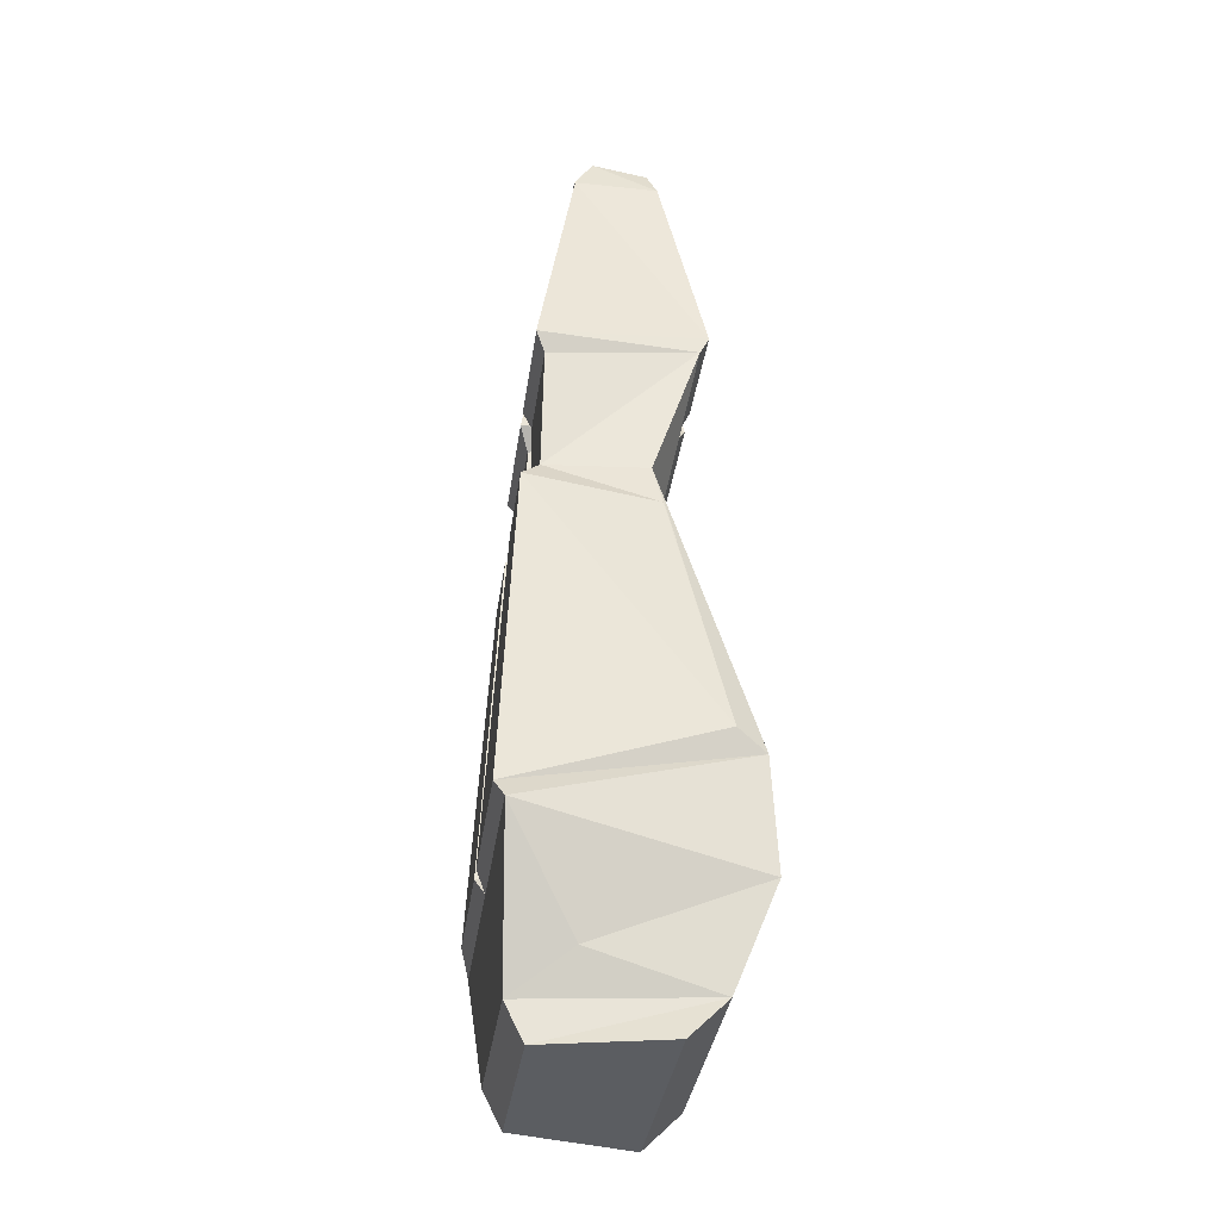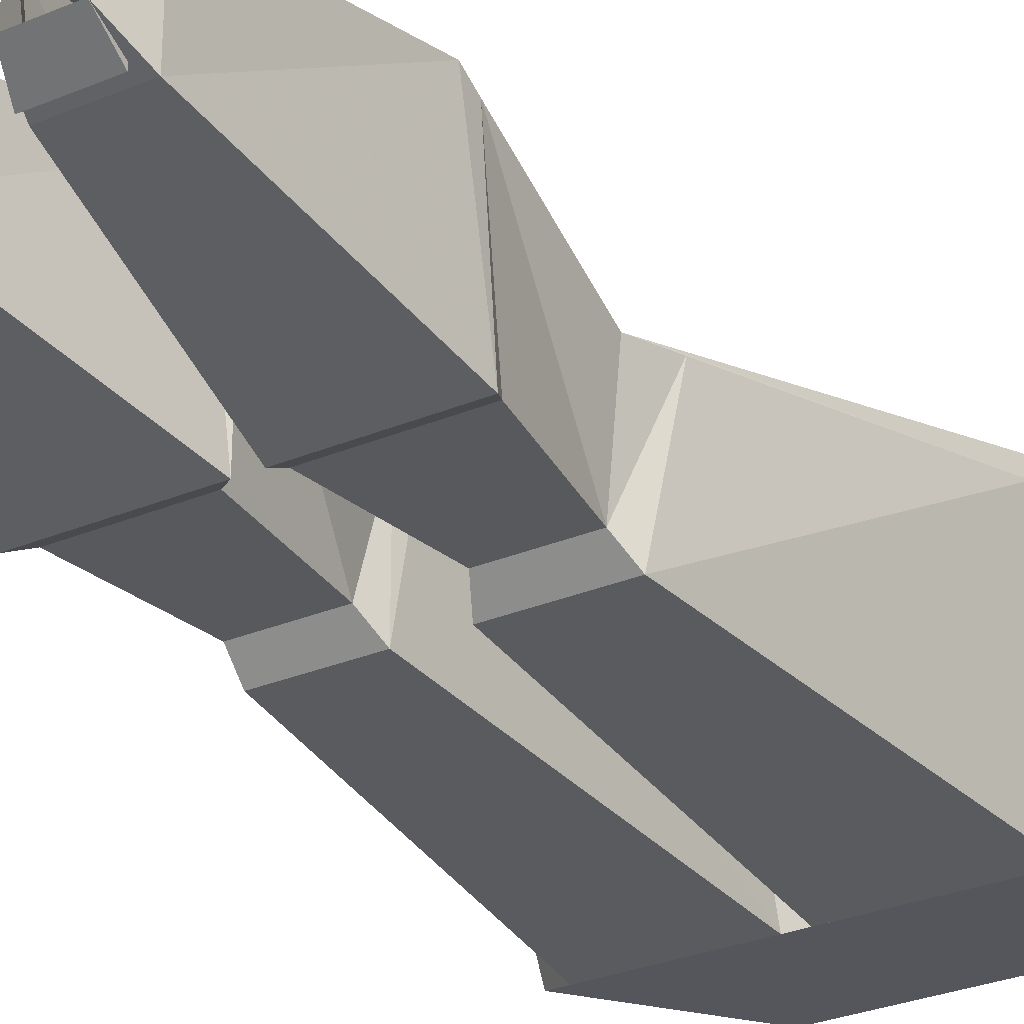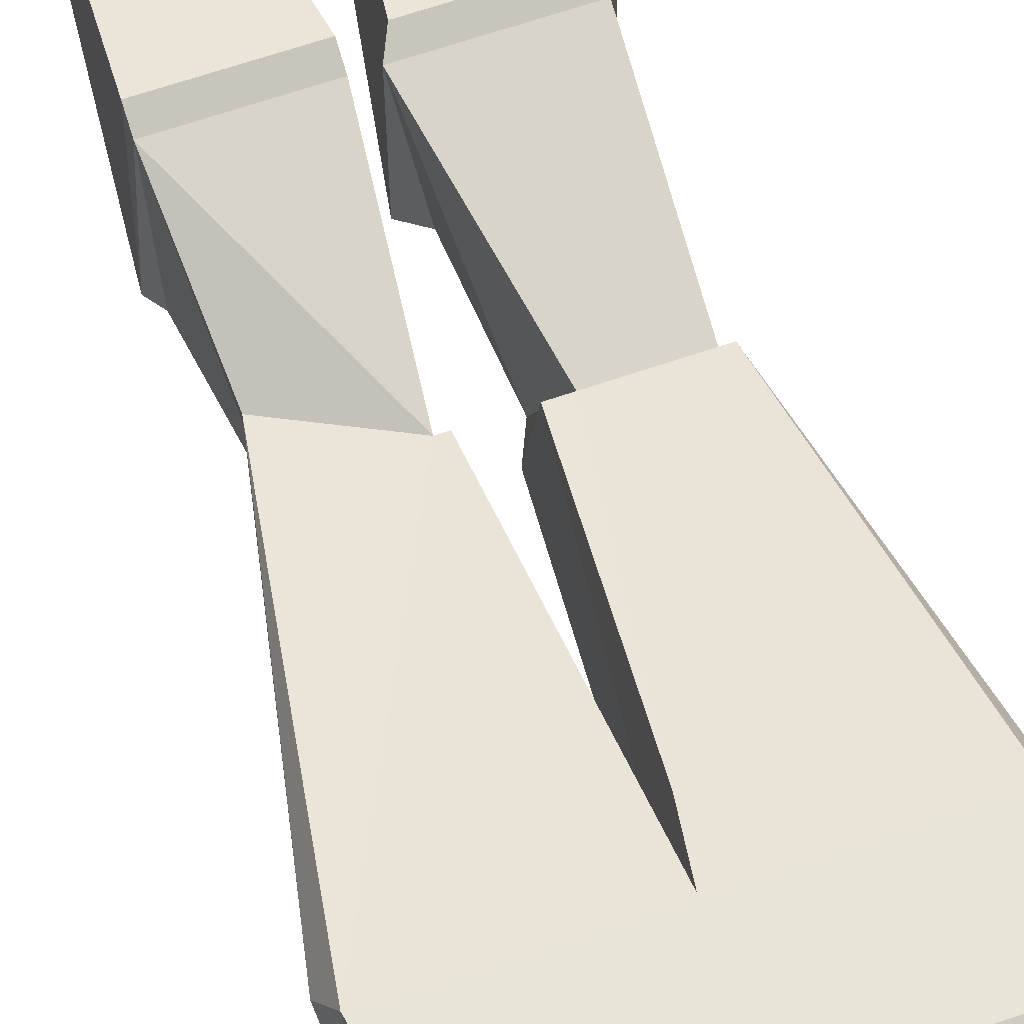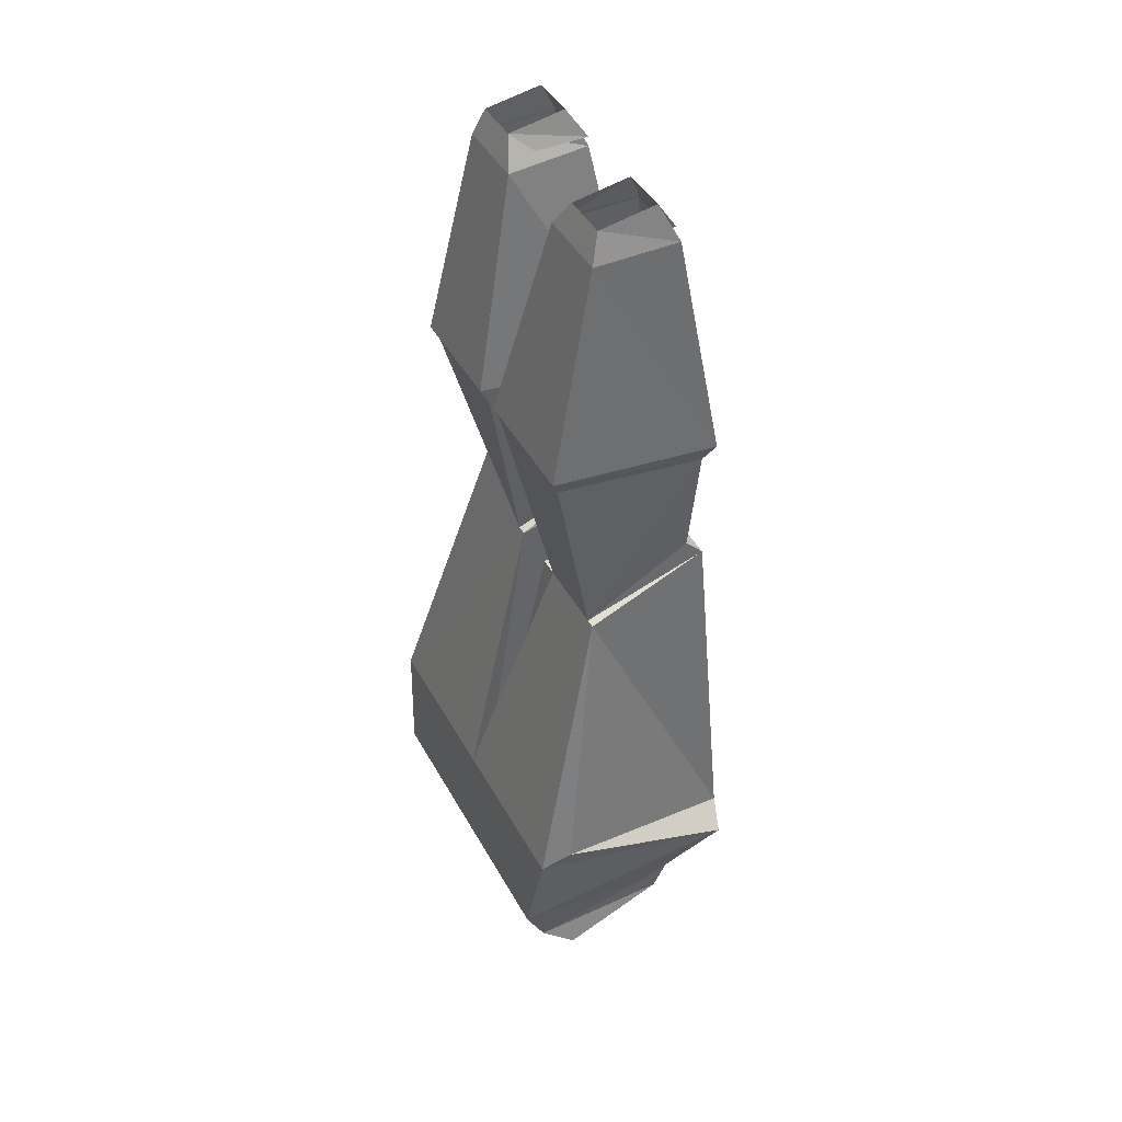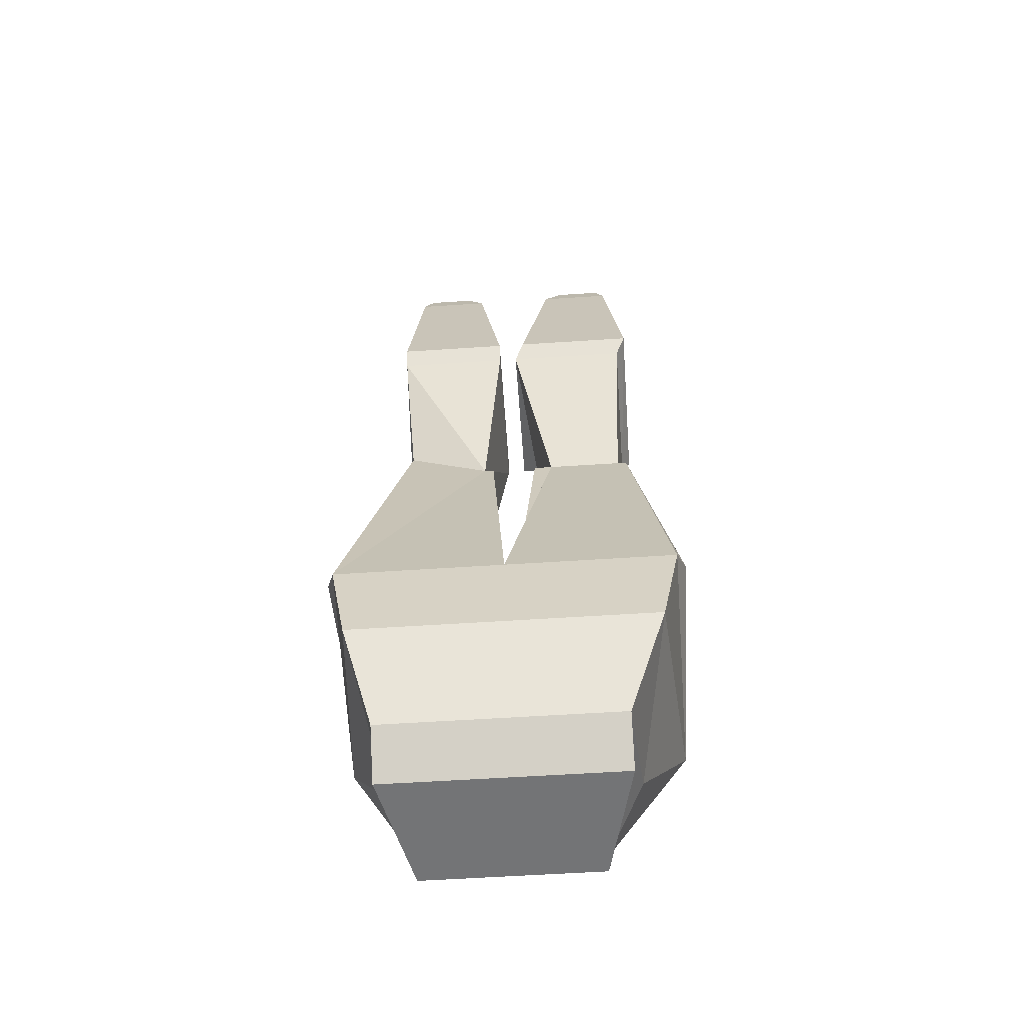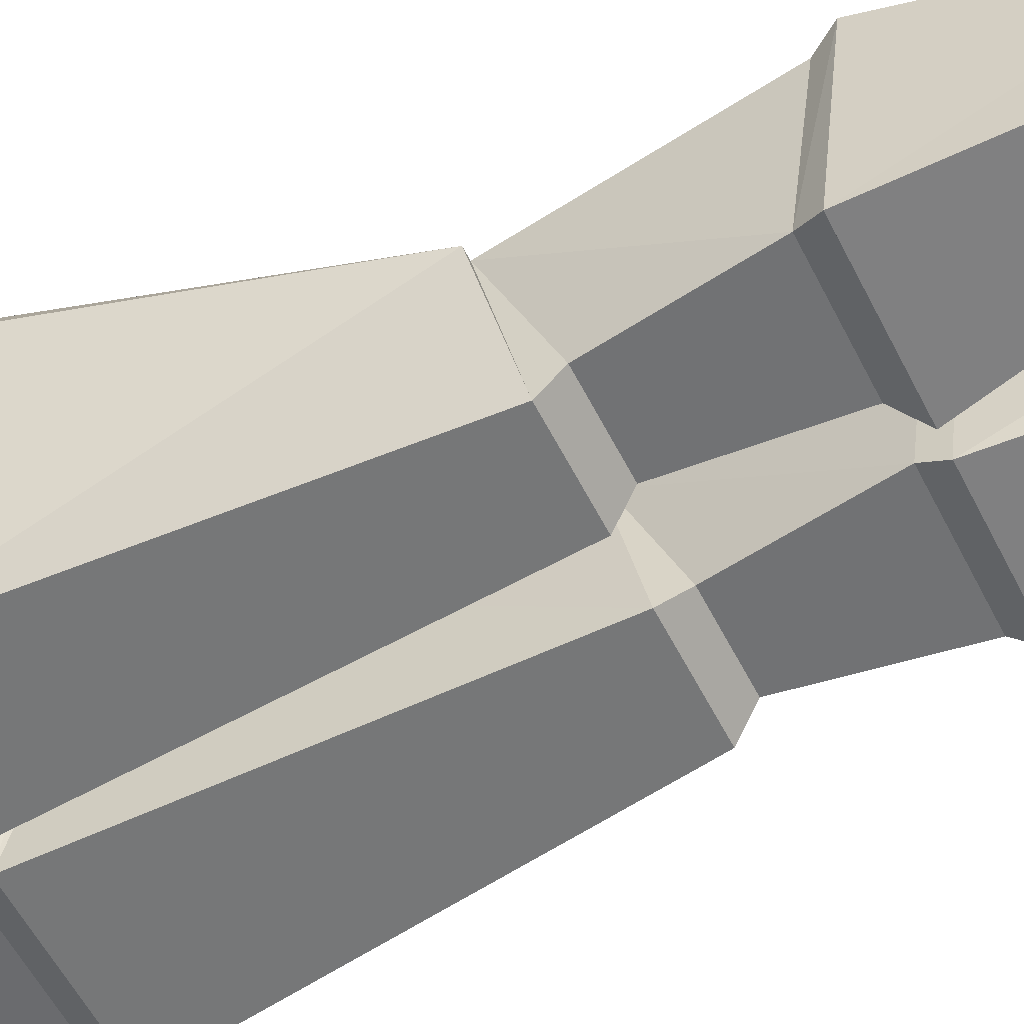
<metadata>
{"format":"obj","ext":"obj","renderer":"f3d","projection":"perspective","resolution":1024,"background":"white","views":[{"elev":-35.4,"azim":-98.0,"up":"+Y"},{"elev":-29.6,"azim":-148.4,"up":"+Z"},{"elev":65.1,"azim":-19.2,"up":"+Z"},{"elev":43.4,"azim":63.0,"up":"+Y"},{"elev":-56.2,"azim":4.0,"up":"+Y"},{"elev":-55.5,"azim":116.2,"up":"+Z"}]}
</metadata>
<code>
o item/splitbark_legs/female
v 9 -121 -8
v 12 -117 9
v 12 -121 5
v -13 -121 5
v -10 -121 -8
v -10 -117 -10
v 9 -117 -10
v 13 -113 -4
v 16 -107 13
v 3 -107 13
v -13 -117 9
v -13 -113 -4
v -18 -102 -11
v 0 -102 -11
v 18 -102 -11
v 18 -96 12
v 0 -96 12
v -3 -107 13
v -16 -107 13
v -18 -96 12
v -17 -100 -12
v -1 -100 -12
v 1 -94 9
v 1 -100 -12
v 15 -100 -12
v 19 -94 9
v 14 -65 4
v 13 -65 4
v 5 -65 4
v 3 -65 4
v 3 -62 -10
v 12 -62 -10
v 12 -60 -8
v 4 -60 -8
v 14 -47 -8
v 1 -45 8
v 3 -47 -8
v 1 -45 -9
v 15 -45 -9
v 15 -43 9
v 14 -45 8
v -3 -65 4
v -12 -60 3
v -2 -65 4
v -3 -60 -8
v -1 -47 -8
v -1 -45 8
v -13 -45 8
v -11 -60 -8
v -13 -65 4
v -19 -94 9
v -12 -62 -10
v -2 -62 -10
v -1 -94 9
v -13 -47 -8
v -14 -45 -9
v -1 -45 -9
v -1 -43 9
v -13 -43 9
v -12 -21 -5
v -5 -21 -5
v -13 -45 -9
v -12 -21 4
v -11 -17 -3
v -6 -17 -3
v -6 -18 3
v -4 -21 4
v -11 -18 3
v -11 -20 3
v -11 -20 -5
v -5 -20 -5
v -5 -20 3
v 14 -45 -9
v 5 -21 -5
v 13 -21 -5
v 13 -21 4
v 12 -18 3
v 7 -18 3
v 5 -21 4
v 2 -43 9
v 7 -17 -3
v 12 -17 -3
v 12 -20 -5
v 12 -20 3
v 6 -20 3
v 6 -20 -5
f 1 2 3
f 1 3 4
f 1 4 5
f 1 5 6
f 1 6 7
f 1 7 2
f 2 7 8
f 2 8 9
f 2 9 10
f 2 10 11
f 2 11 3
f 3 11 4
f 4 11 5
f 5 11 6
f 6 11 12
f 6 12 13
f 6 13 14
f 6 14 7
f 7 14 15
f 7 15 8
f 8 15 9
f 9 15 16
f 9 16 17
f 9 17 10
f 10 17 18
f 10 18 11
f 11 18 19
f 11 19 12
f 12 19 13
f 13 19 20
f 13 20 21
f 13 21 22
f 13 22 14
f 14 22 17
f 14 17 23
f 14 23 24
f 14 24 25
f 14 25 15
f 15 25 26
f 15 26 16
f 16 26 27
f 16 27 28
f 16 28 17
f 17 28 29
f 17 29 23
f 23 29 30
f 23 30 24
f 24 30 31
f 24 31 32
f 24 32 25
f 25 32 27
f 25 27 26
f 33 32 31
f 33 31 34
f 33 34 35
f 33 35 28
f 33 28 32
f 32 28 27
f 31 30 29
f 31 29 34
f 34 29 36
f 34 36 37
f 34 37 35
f 35 37 38
f 35 38 39
f 35 39 40
f 35 40 41
f 35 41 28
f 28 41 36
f 28 36 29
f 42 43 20
f 42 20 17
f 42 17 44
f 42 44 45
f 42 45 46
f 42 46 47
f 42 47 48
f 42 48 43
f 43 48 49
f 43 49 50
f 43 50 51
f 43 51 20
f 20 51 21
f 21 51 52
f 21 52 53
f 21 53 22
f 22 53 54
f 22 54 17
f 17 54 44
f 44 54 53
f 44 53 45
f 45 53 52
f 45 52 49
f 45 49 46
f 46 49 55
f 46 55 56
f 46 56 57
f 46 57 58
f 46 58 47
f 47 58 59
f 47 59 48
f 48 59 56
f 48 56 55
f 48 55 49
f 50 49 52
f 50 52 51
f 60 61 57
f 60 57 62
f 60 62 56
f 60 56 59
f 60 59 63
f 60 63 64
f 60 64 61
f 61 64 65
f 61 65 66
f 61 66 67
f 61 67 57
f 57 67 58
f 58 67 63
f 58 63 59
f 63 68 64
f 64 68 69
f 64 69 70
f 64 70 65
f 65 70 71
f 65 71 66
f 66 71 72
f 66 72 68
f 66 68 67
f 67 68 63
f 62 57 56
f 73 38 74
f 73 74 75
f 73 75 39
f 73 39 38
f 76 40 39
f 76 39 75
f 76 75 77
f 76 77 78
f 76 78 79
f 76 79 40
f 40 79 80
f 40 80 41
f 41 80 36
f 36 80 38
f 36 38 37
f 74 38 80
f 74 80 79
f 74 79 81
f 74 81 75
f 75 81 82
f 75 82 77
f 77 82 83
f 77 83 84
f 77 84 78
f 78 84 85
f 78 85 81
f 78 81 79
f 82 81 86
f 82 86 83
f 81 85 86
f 68 72 69
f 17 19 18
f 19 17 20

</code>
